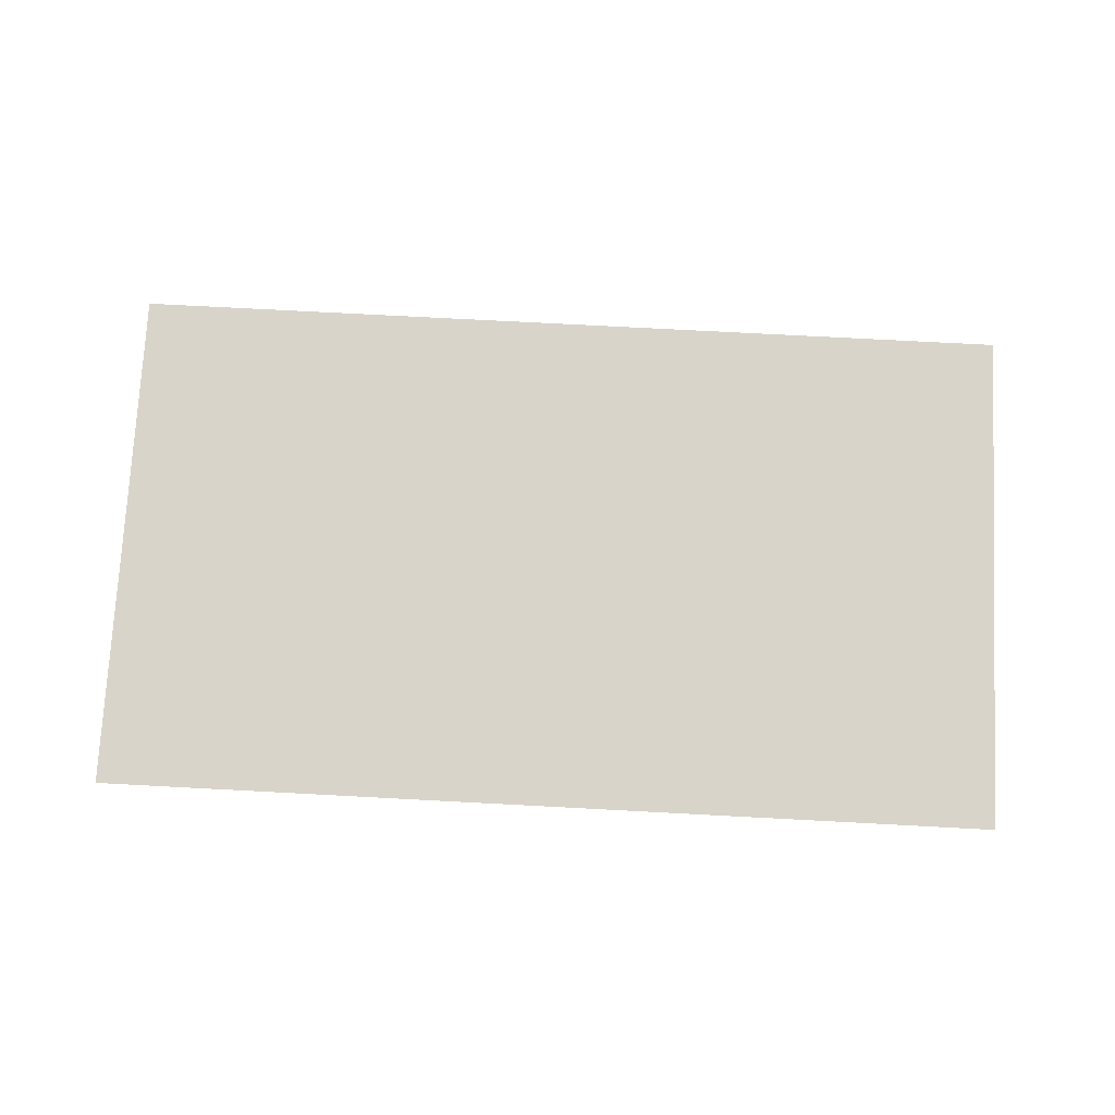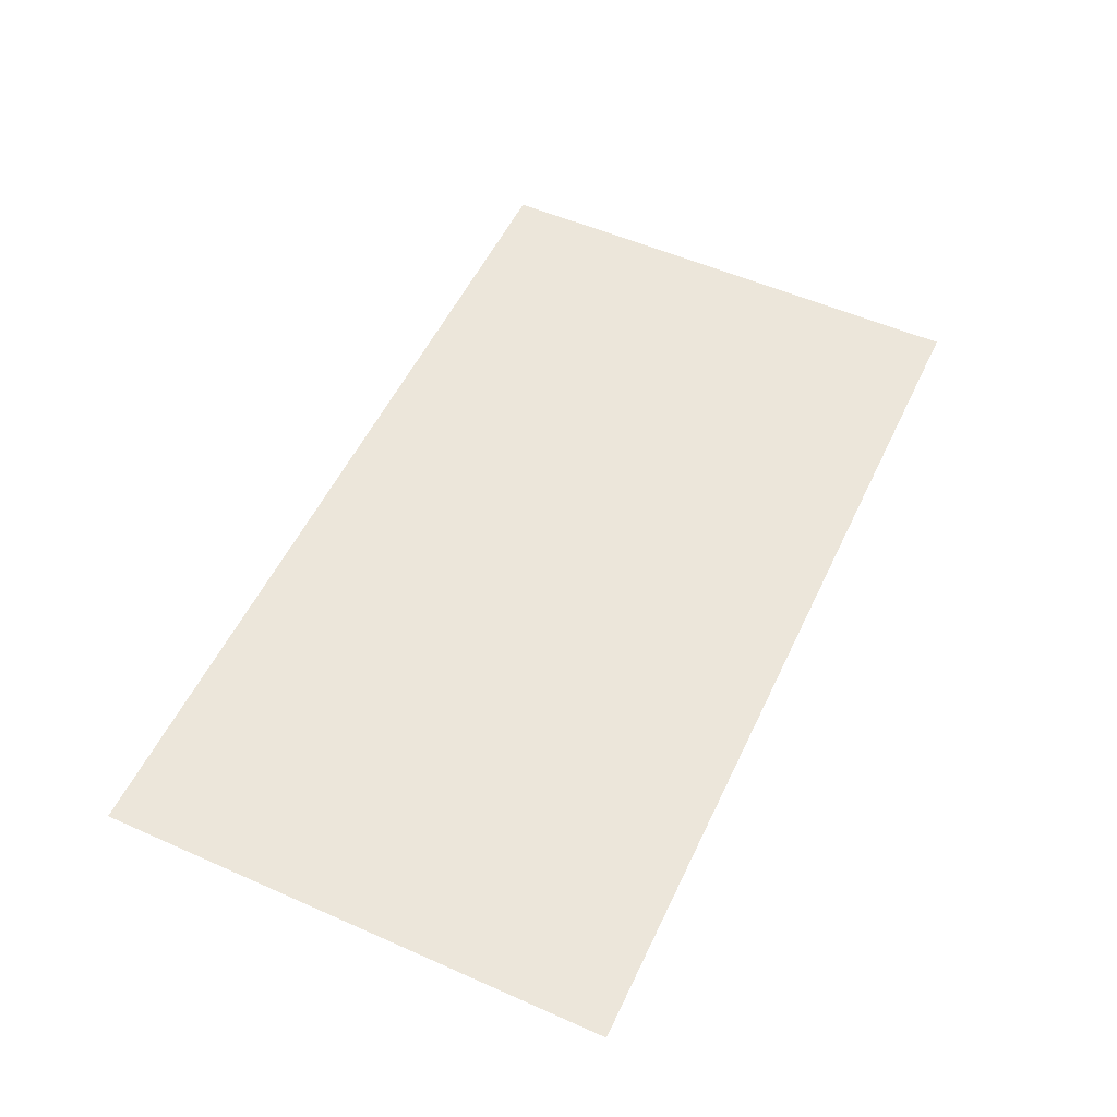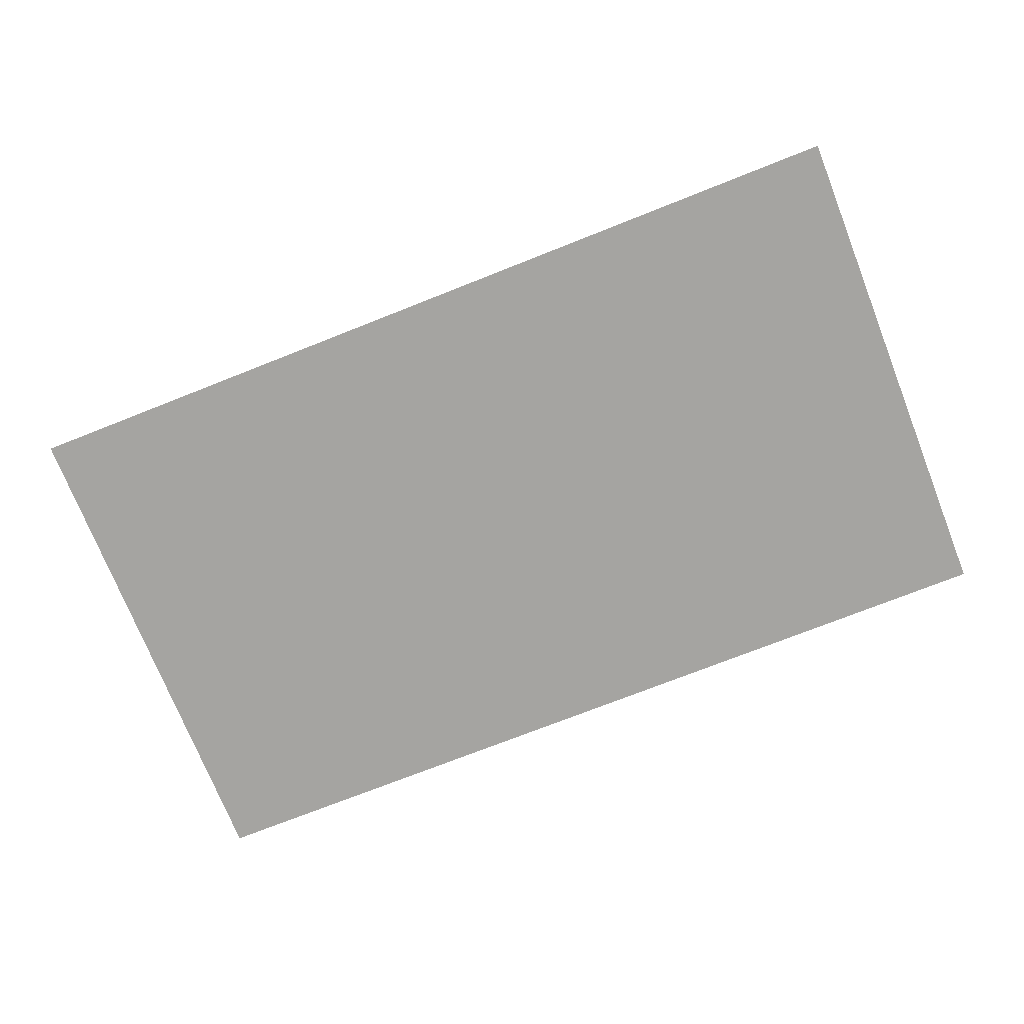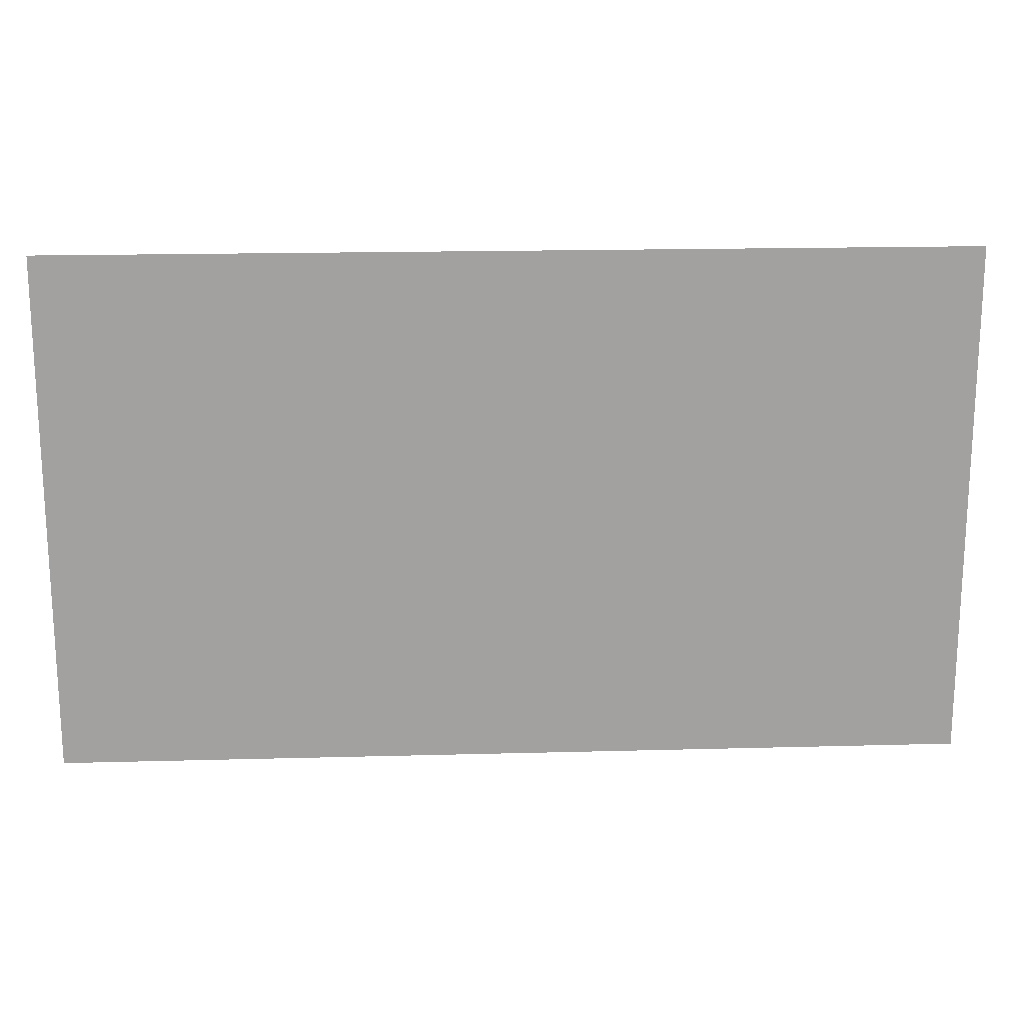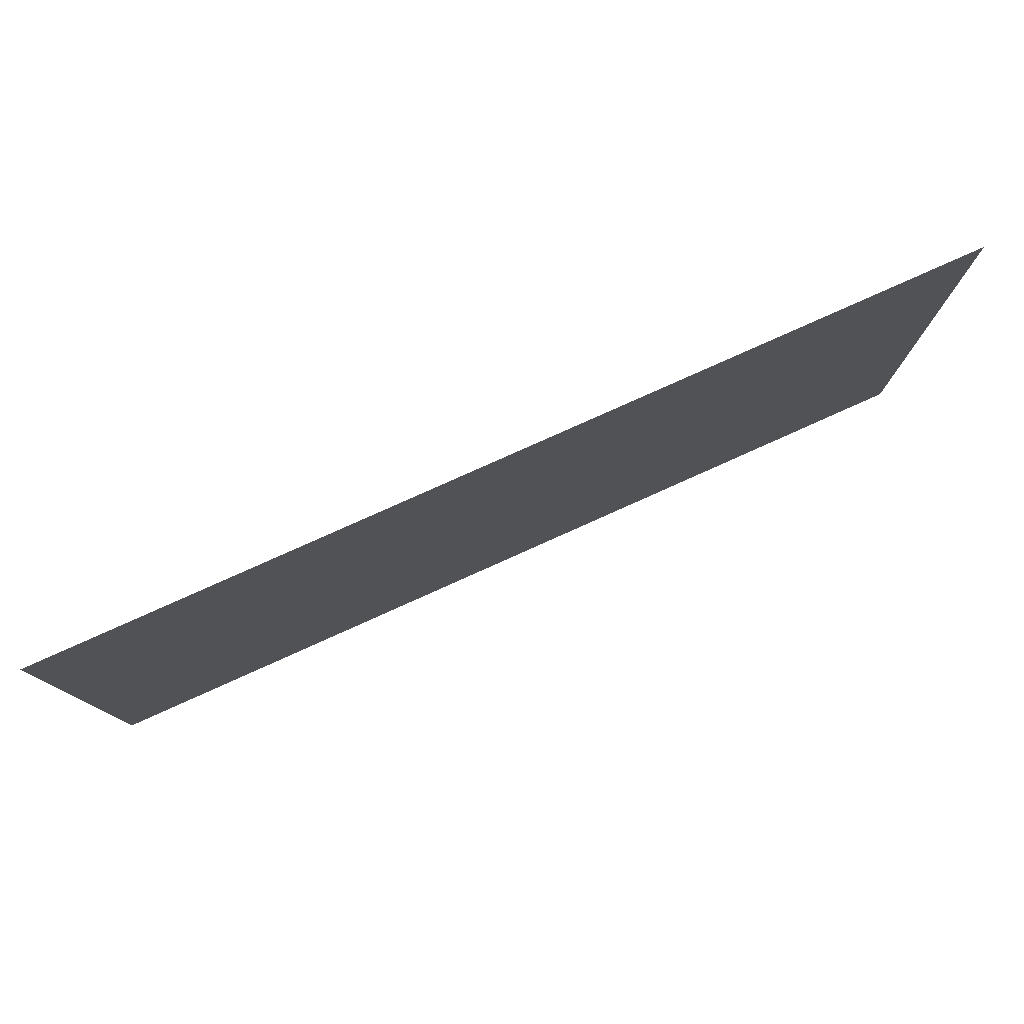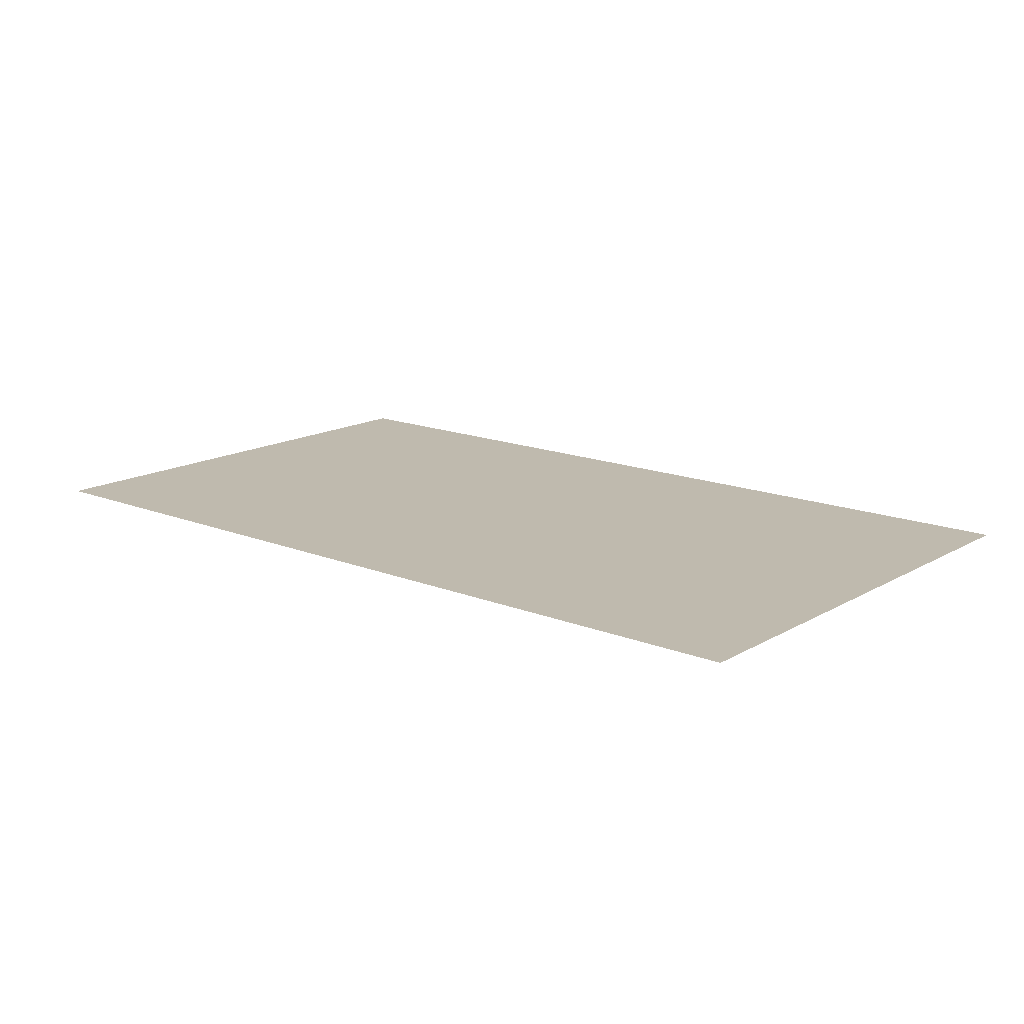
<metadata>
{"format":"obj","ext":"obj","renderer":"f3d","projection":"perspective","resolution":1024,"background":"white","views":[{"elev":75.4,"azim":-177.0,"up":"+Z"},{"elev":54.3,"azim":115.1,"up":"+Z"},{"elev":-73.4,"azim":-158.4,"up":"+Z"},{"elev":18.0,"azim":-3.0,"up":"+Y"},{"elev":78.9,"azim":-24.2,"up":"+Y"},{"elev":15.5,"azim":-140.0,"up":"+Z"}]}
</metadata>
<code>
v -100 100 -0.3
v -100 -100 -0.3
v 160 100 -0.3
v 160 -100 -0.3
v 250 100 -0.3
v 250 -100 -0.3
g g1
f 1 2 4 3
f 3 4 6 5
g g2
g g3
g g4

</code>
